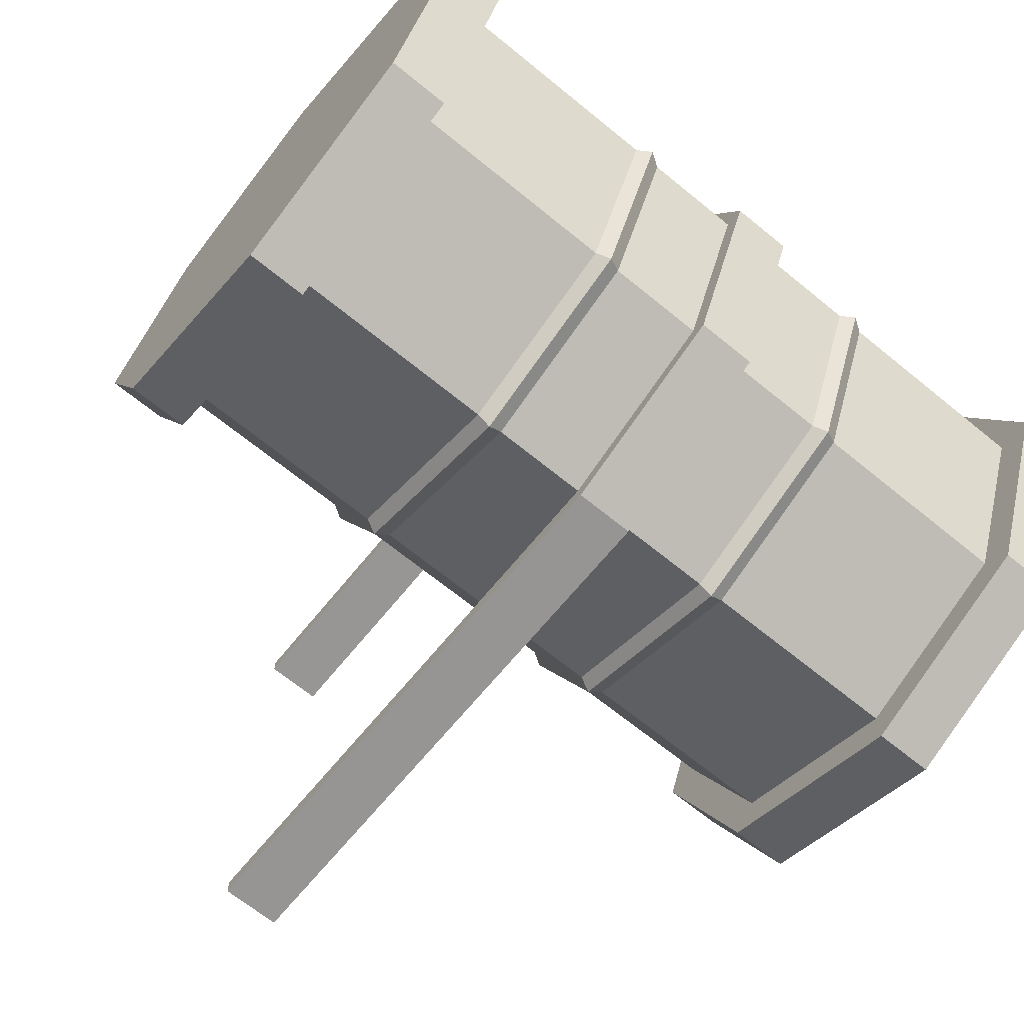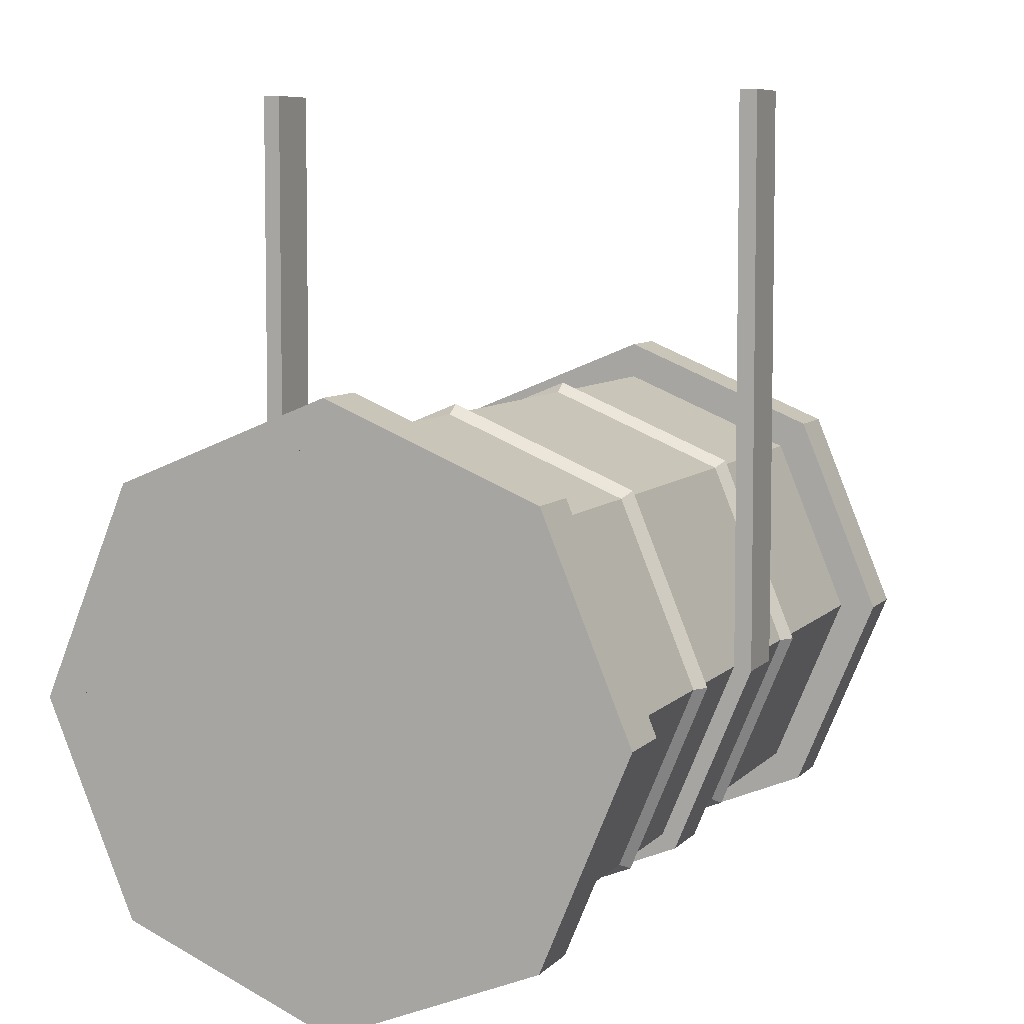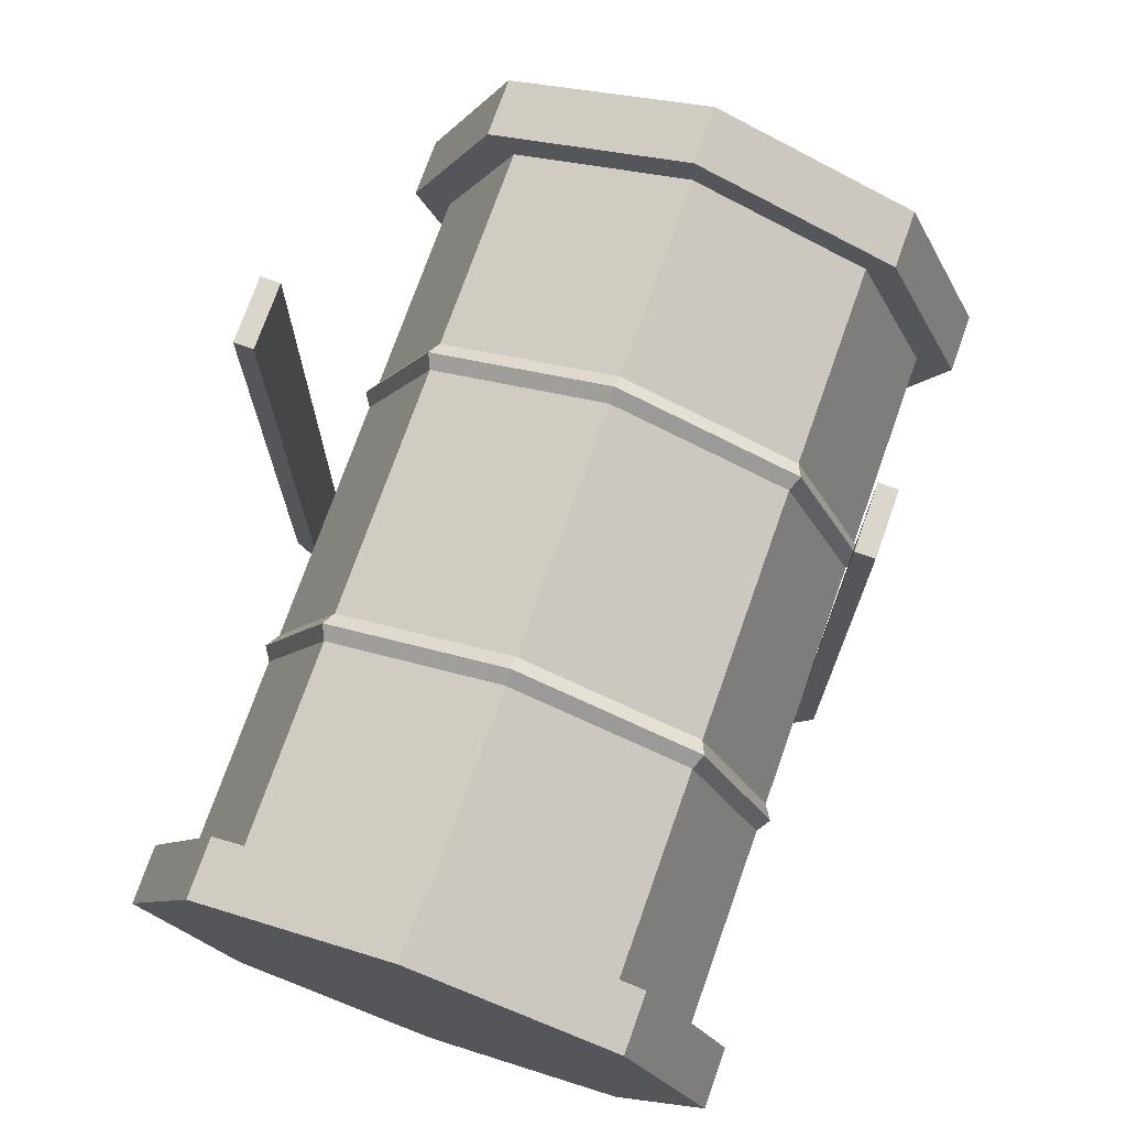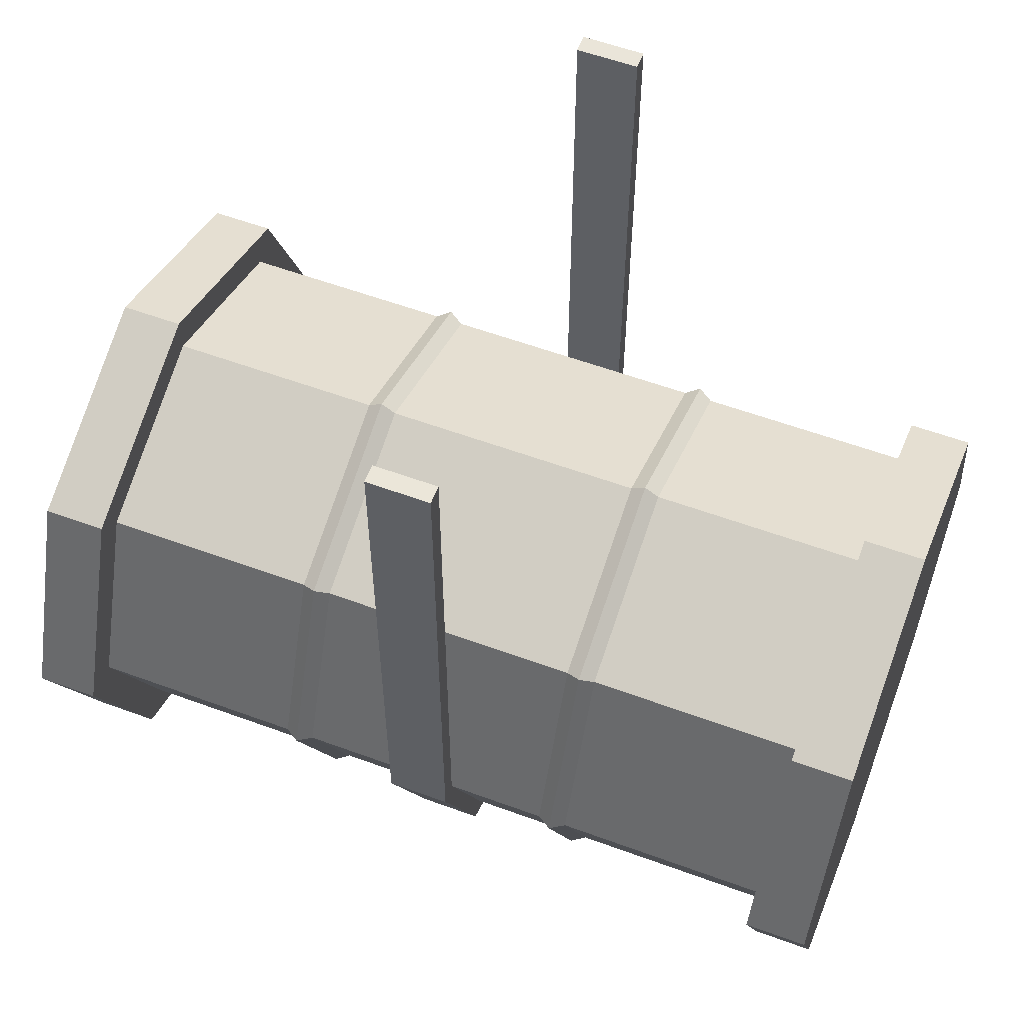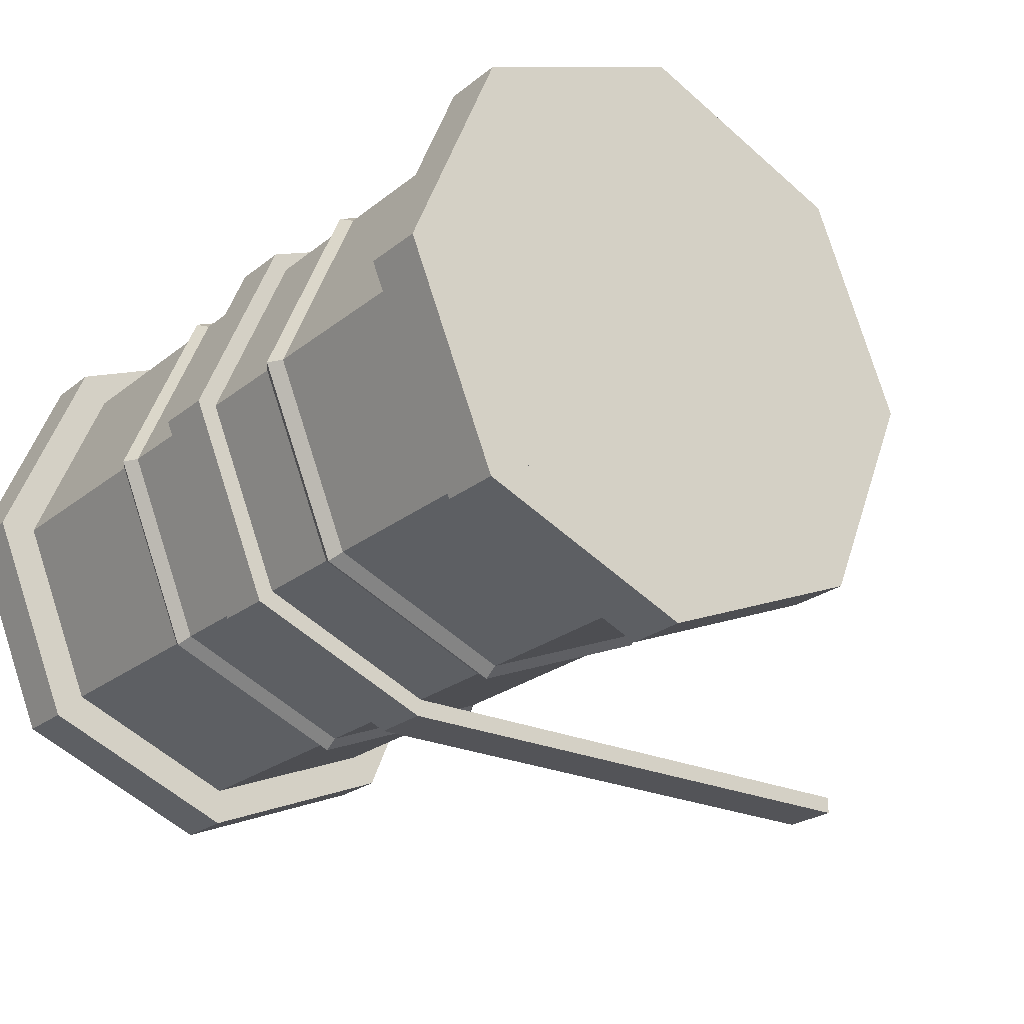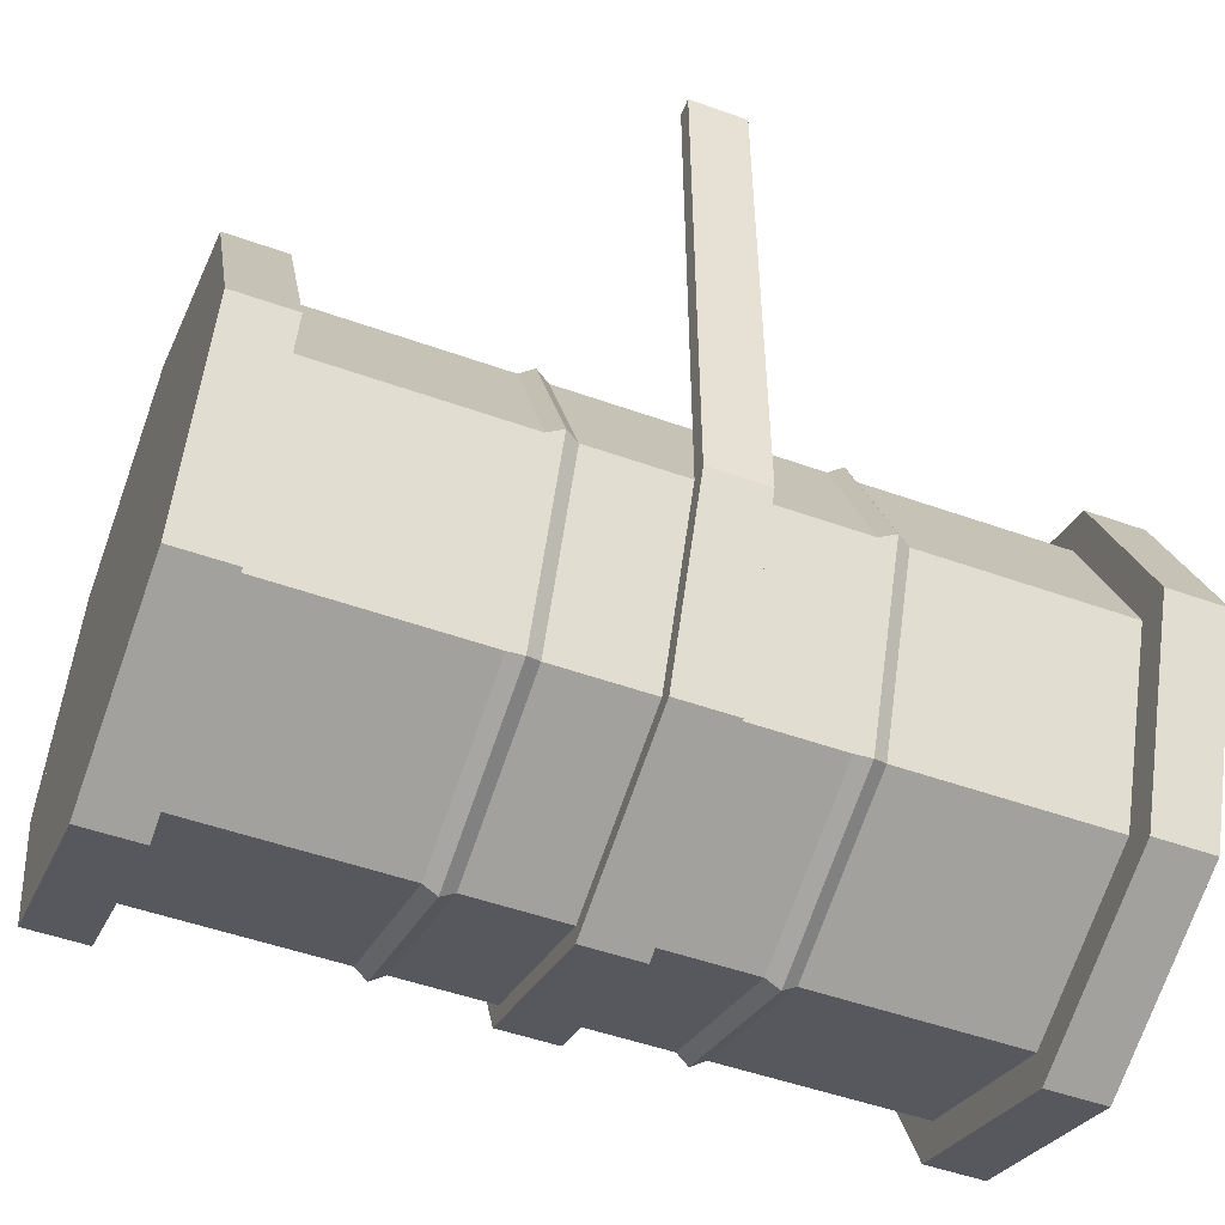
<metadata>
{"format":"obj","ext":"obj","renderer":"f3d","projection":"perspective","resolution":1024,"background":"white","views":[{"elev":-67.7,"azim":-39.2,"up":"+Z"},{"elev":7.6,"azim":113.1,"up":"+Y"},{"elev":74.1,"azim":-70.5,"up":"+Y"},{"elev":57.7,"azim":-159.1,"up":"+Y"},{"elev":-23.7,"azim":52.7,"up":"+Z"},{"elev":-50.7,"azim":-21.3,"up":"+Y"}]}
</metadata>
<code>
v -53.56 67.16 29.82
v -53.56 0 30
v -46.44 67.16 29.82
v -46.44 0 30
v -46.44 67.16 -29.82
v -53.56 67.16 -29.82
v -46.44 0 -30
v -53.56 0 -30
v -46.44 -21.21 -21.21
v -53.56 -21.21 -21.21
v -46.44 -30 0
v -53.56 -30 0
v -46.44 -21.21 21.21
v -53.56 -21.21 21.21
v -46.44 67.17 31.92
v -53.56 67.17 31.92
v -53.56 -0.415 32.1
v -46.44 -0.415 32.1
v -46.44 67.17 -31.92
v -53.56 67.17 -31.92
v -46.44 -0.415 -32.1
v -53.56 -0.415 -32.1
v -46.44 -22.82 -22.82
v -53.56 -22.82 -22.82
v -46.44 -32.27 -2e-06
v -53.56 -32.27 -1e-06
v -46.44 -22.82 22.82
v -53.56 -22.82 22.82
v -100 -21.21 -21.21
v -100 0 -30
v -100 21.21 -21.21
v -100 30 0
v -100 21.21 21.21
v -100 0 30
v -100 -21.21 21.21
v -100 -30 0
v 0 -21.21 -21.21
v 0 0 -30
v 0 21.21 -21.21
v 0 30 0
v 0 21.21 21.21
v 0 0 30
v 0 -21.21 21.21
v 0 -30 0
v -100 -1e-06 0
v 0 0 0
v -64.98 21.21 21.21
v -66.65 21.98 21.98
v -68.31 21.21 21.21
v -64.98 0 30
v -66.65 -0 31.08
v -68.31 0 30
v -35.02 21.21 21.21
v -33.35 21.98 21.98
v -31.69 21.21 21.21
v -35.02 0 30
v -33.35 -0 31.08
v -31.69 0 30
v -35.02 30 0
v -33.35 31.08 0
v -31.69 30 0
v -64.98 30 0
v -66.65 31.08 0
v -68.31 30 0
v -35.02 21.21 -21.21
v -33.35 21.98 -21.98
v -31.69 21.21 -21.21
v -64.98 21.21 -21.21
v -66.65 21.98 -21.98
v -68.31 21.21 -21.21
v -35.02 0 -30
v -33.35 -0 -31.08
v -31.69 0 -30
v -64.98 0 -30
v -66.65 -0 -31.08
v -68.31 0 -30
v -35.02 -21.21 -21.21
v -33.35 -21.98 -21.98
v -31.69 -21.21 -21.21
v -64.98 -21.21 -21.21
v -66.65 -21.98 -21.98
v -68.31 -21.21 -21.21
v -35.02 -30 0
v -33.35 -31.08 0
v -31.69 -30 0
v -64.98 -30 0
v -66.65 -31.08 0
v -68.31 -30 0
v -35.02 -21.21 21.21
v -33.35 -21.98 21.98
v -31.69 -21.21 21.21
v -64.98 -21.21 21.21
v -66.65 -21.98 21.98
v -68.31 -21.21 21.21
v -92.86 -24.35 24.35
v -92.86 1e-06 34.44
v -92.86 24.35 24.35
v -92.86 34.44 -0
v -92.86 24.35 -24.35
v -92.86 1e-06 -34.44
v -92.86 -24.35 -24.35
v -92.86 -34.44 -0
v -100 -24.35 24.35
v -100 1e-06 34.44
v -100 24.35 24.35
v -100 34.44 0
v -100 24.35 -24.35
v -100 1e-06 -34.44
v -100 -24.35 -24.35
v -100 -34.44 0
v -92.86 -0 -0
v -100 1e-06 -0
v -7.139 -24.35 -24.35
v -7.139 2e-06 -34.44
v -7.139 24.35 -24.35
v -7.139 34.44 0
v -7.139 24.35 24.35
v -7.139 2e-06 34.44
v -7.139 -24.35 24.35
v -7.139 -34.44 0
v 0 -24.35 -24.35
v -0 2e-06 -34.44
v 0 24.35 -24.35
v 0 34.44 0
v 0 24.35 24.35
v -0 2e-06 34.44
v 0 -24.35 24.35
v 0 -34.44 0
v -7.139 1e-06 0
v -0 2e-06 0
f 15 16 17 18
f 20 19 21 22
f 22 21 23 24
f 24 23 25 26
f 26 25 27 28
f 28 27 18 17
f 3 4 2 1
f 6 8 7 5
f 8 10 9 7
f 10 12 11 9
f 12 14 13 11
f 14 2 4 13
f 3 1 16 15
f 1 2 17 16
f 4 3 15 18
f 6 5 19 20
f 5 7 21 19
f 8 6 20 22
f 7 9 23 21
f 10 8 22 24
f 9 11 25 23
f 12 10 24 26
f 11 13 27 25
f 14 12 26 28
f 13 4 18 27
f 2 14 28 17
f 34 45 36 35
f 40 46 38 39
f 29 36 45 30
f 32 45 34 33
f 30 45 32 31
f 37 38 46 44
f 42 46 40 41
f 44 46 42 43
f 53 47 50 56
f 47 53 59 62
f 62 59 65 68
f 68 65 71 74
f 74 71 77 80
f 80 77 83 86
f 86 83 89 92
f 92 89 56 50
f 29 30 76 82
f 30 31 70 76
f 31 32 64 70
f 32 33 49 64
f 49 33 34 52
f 34 35 94 52
f 35 36 88 94
f 36 29 82 88
f 61 55 41 40
f 67 61 40 39
f 73 67 39 38
f 79 73 38 37
f 85 79 37 44
f 91 85 44 43
f 58 91 43 42
f 41 55 58 42
f 47 48 51 50
f 48 49 52 51
f 50 51 93 92
f 51 52 94 93
f 53 54 60 59
f 54 55 61 60
f 55 54 57 58
f 54 53 56 57
f 59 60 66 65
f 60 61 67 66
f 49 48 63 64
f 48 47 62 63
f 65 66 72 71
f 66 67 73 72
f 64 63 69 70
f 63 62 68 69
f 71 72 78 77
f 72 73 79 78
f 70 69 75 76
f 69 68 74 75
f 77 78 84 83
f 78 79 85 84
f 76 75 81 82
f 75 74 80 81
f 83 84 90 89
f 84 85 91 90
f 82 81 87 88
f 81 80 86 87
f 58 57 90 91
f 57 56 89 90
f 88 87 93 94
f 87 86 92 93
f 95 96 104 103
f 96 97 105 104
f 97 98 106 105
f 98 99 107 106
f 99 100 108 107
f 100 101 109 108
f 101 102 110 109
f 102 95 103 110
f 100 111 102 101
f 106 112 104 105
f 95 102 111 96
f 98 111 100 99
f 96 111 98 97
f 103 104 112 110
f 108 112 106 107
f 110 112 108 109
f 113 114 122 121
f 114 115 123 122
f 115 116 124 123
f 116 117 125 124
f 117 118 126 125
f 118 119 127 126
f 119 120 128 127
f 120 113 121 128
f 118 129 120 119
f 124 130 122 123
f 113 120 129 114
f 116 129 118 117
f 114 129 116 115
f 121 122 130 128
f 126 130 124 125
f 128 130 126 127

</code>
